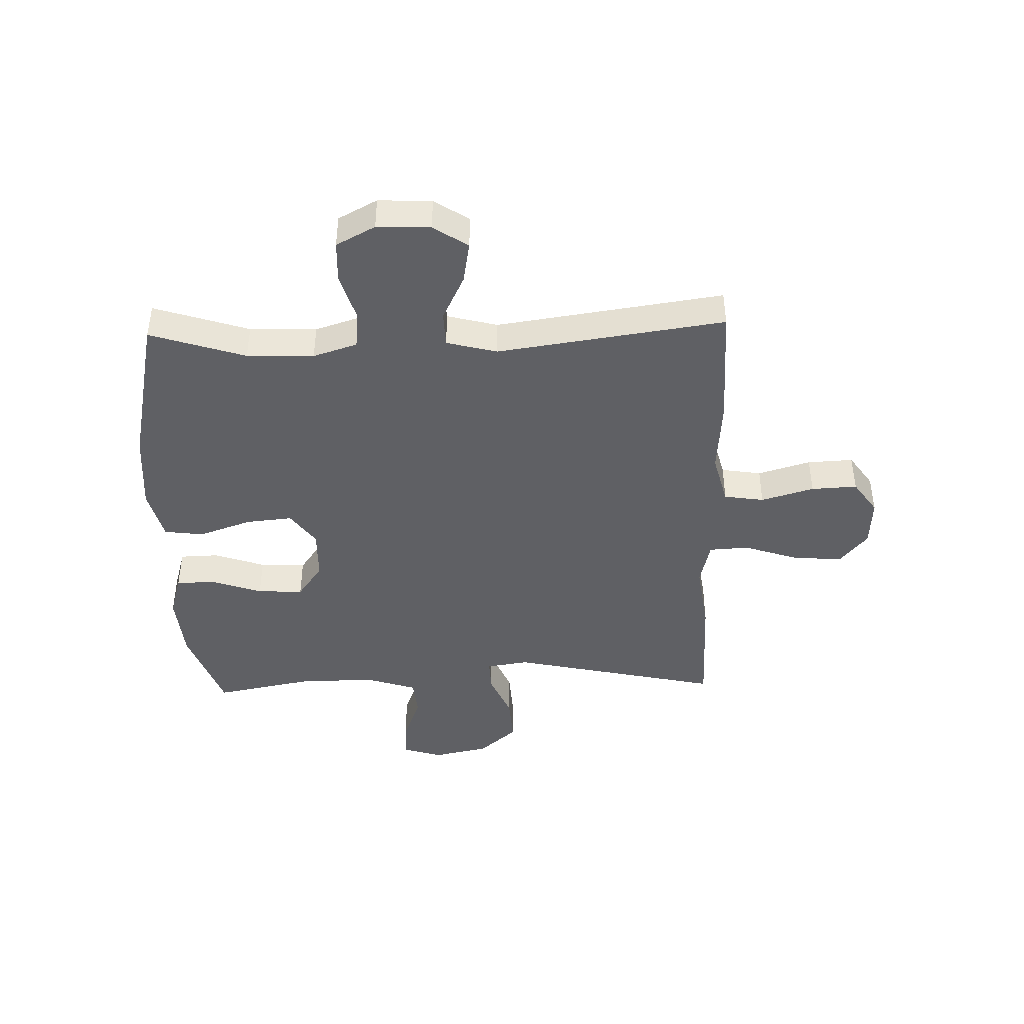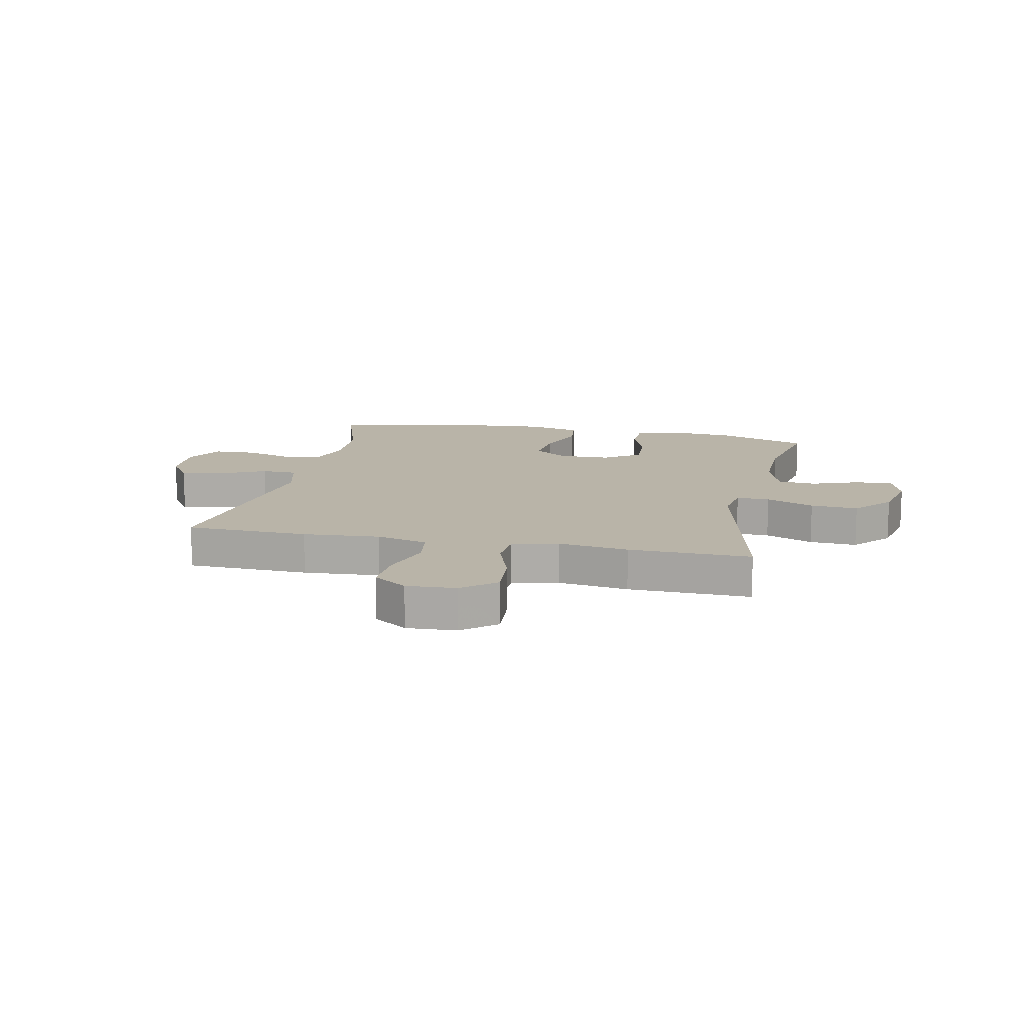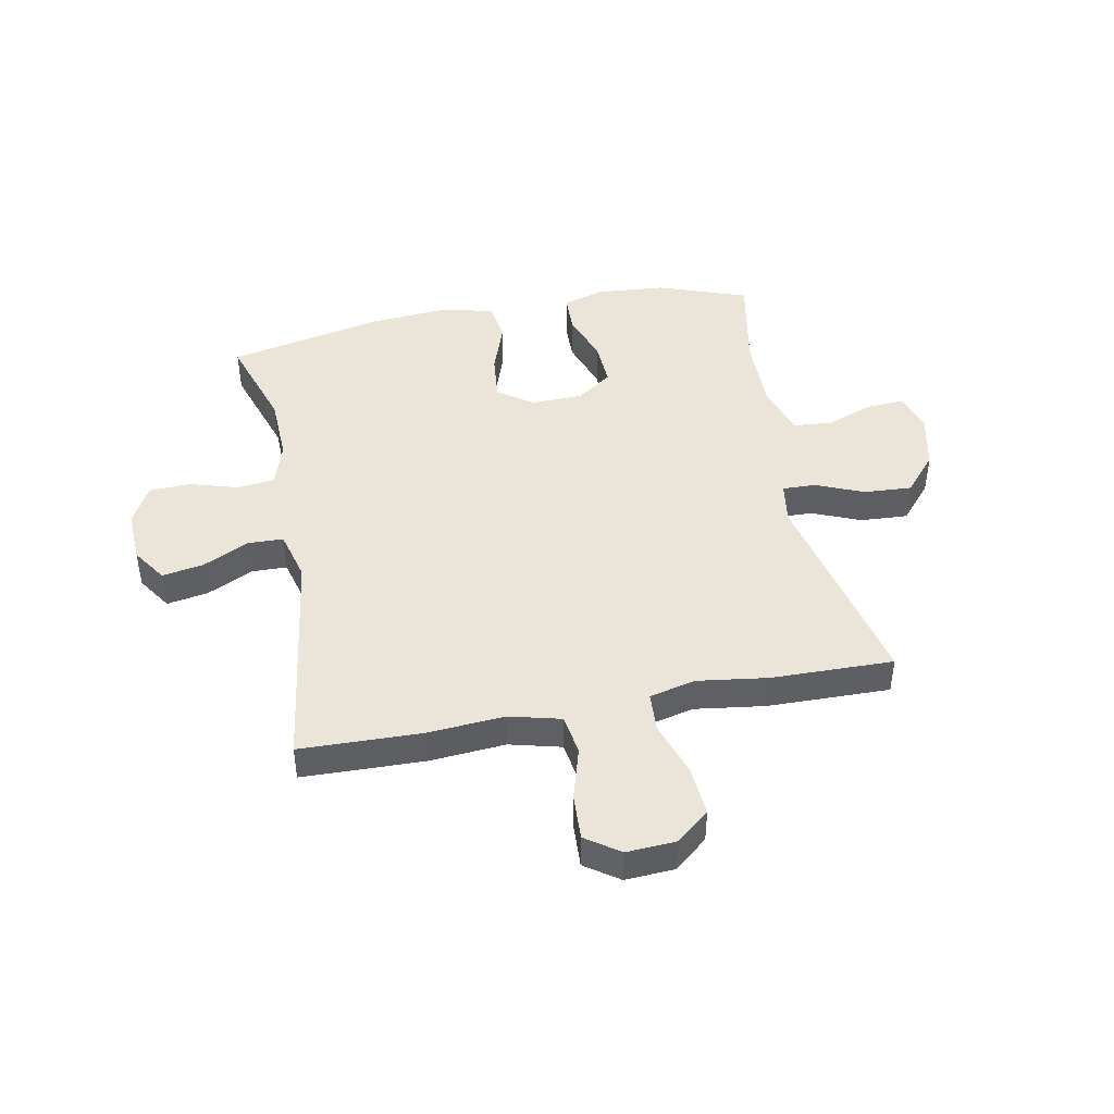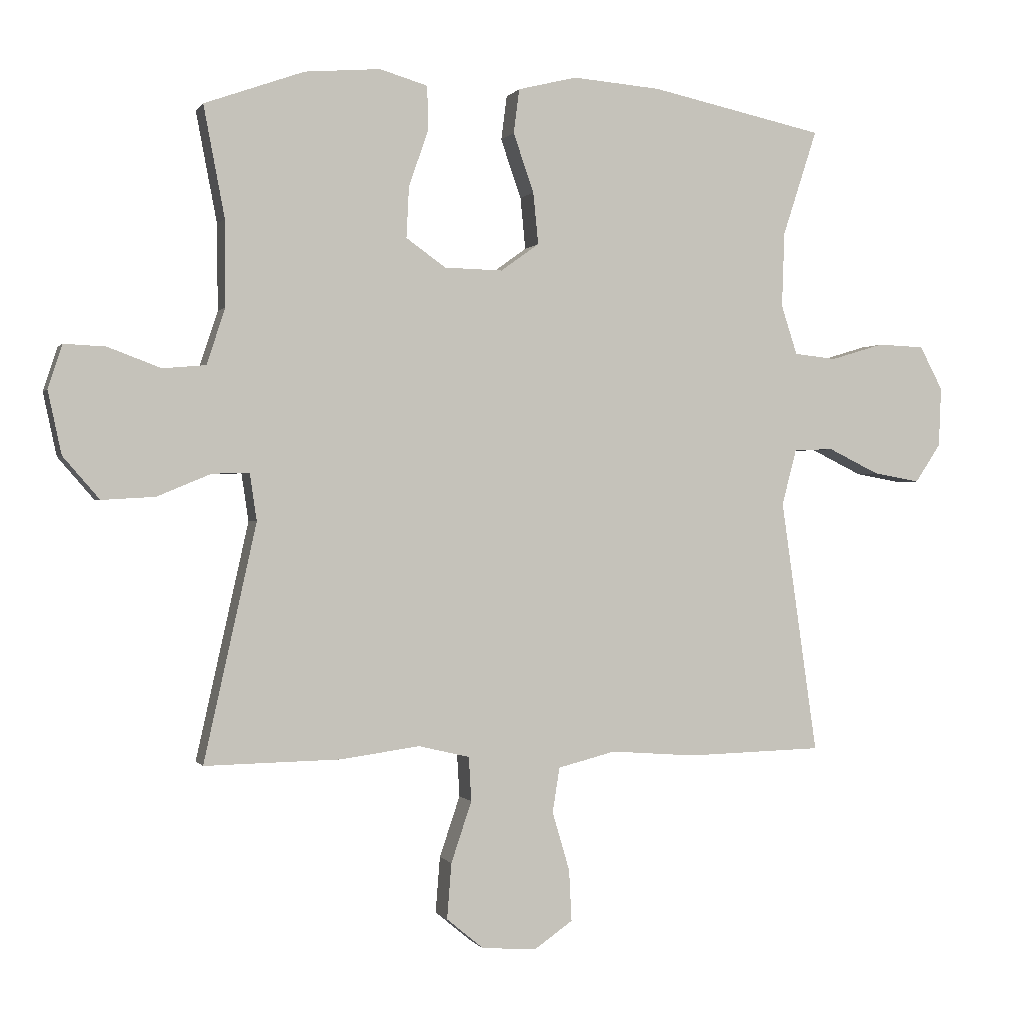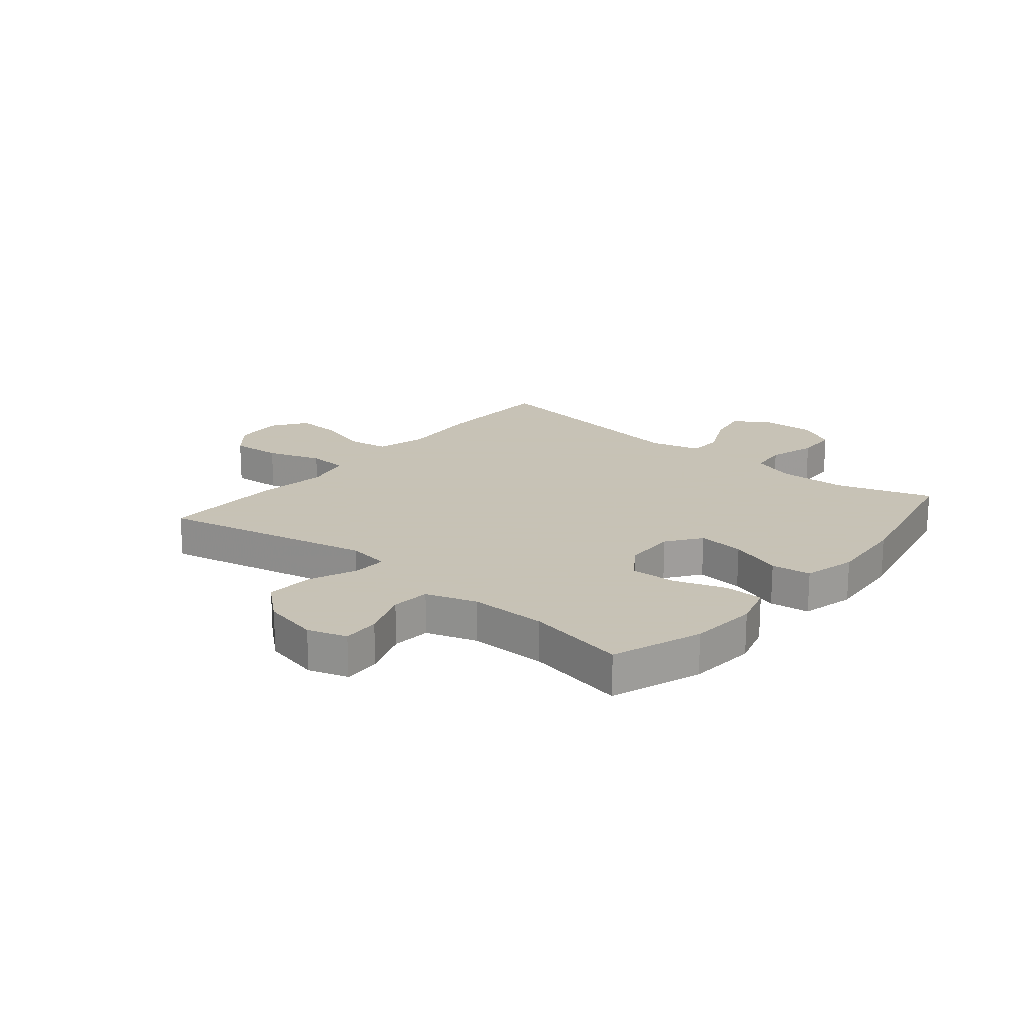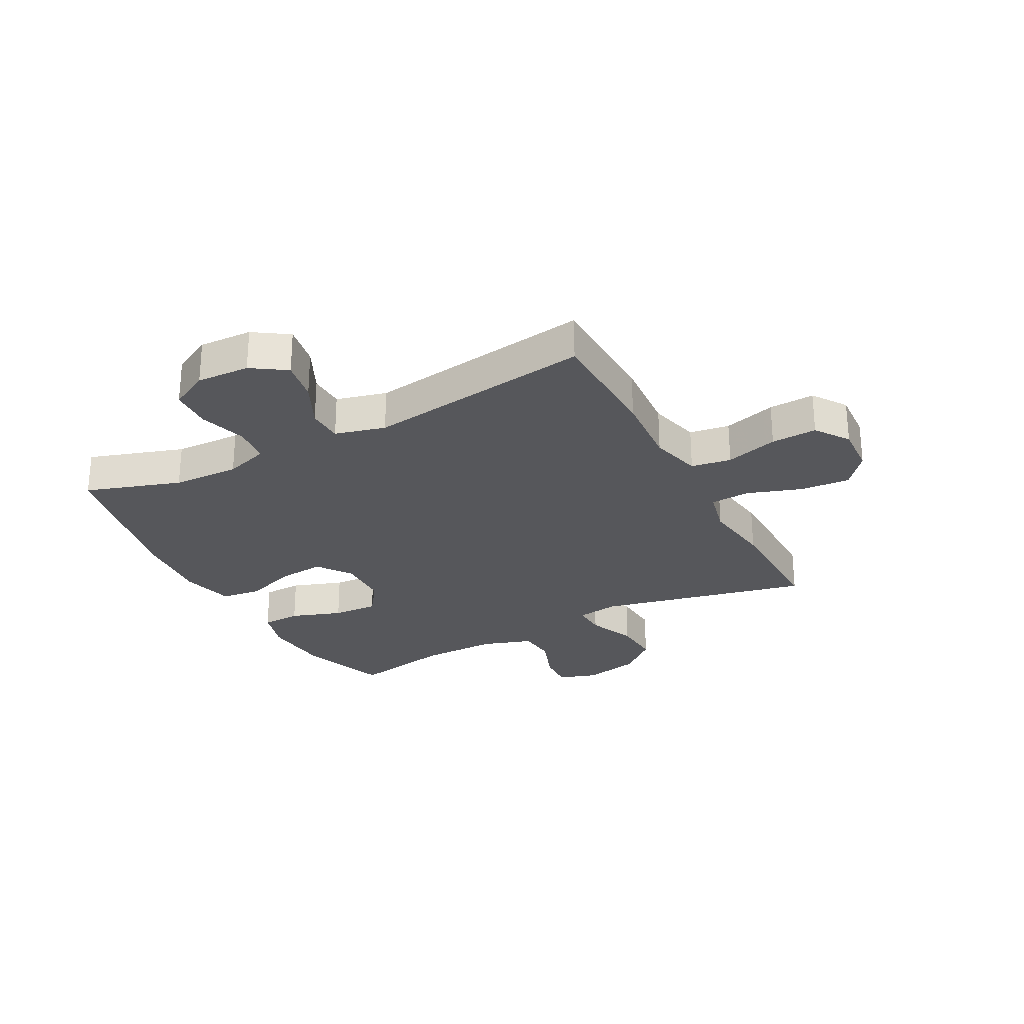
<metadata>
{"format":"obj","ext":"obj","renderer":"f3d","projection":"perspective","resolution":1024,"background":"white","views":[{"elev":-43.2,"azim":91.7,"up":"+Y"},{"elev":13.2,"azim":-167.9,"up":"+Y"},{"elev":44.7,"azim":169.0,"up":"+Y"},{"elev":-0.1,"azim":-16.5,"up":"+Z"},{"elev":19.1,"azim":-50.2,"up":"+Y"},{"elev":-27.2,"azim":118.0,"up":"+Y"}]}
</metadata>
<code>
v 0.5 0.07 0.5
v 0.446 0.07 0.334
v 0.442 0.07 0.217
v 0.467 0.07 0.14
v 0.533 0.07 0.133
v 0.616 0.07 0.158
v 0.689 0.07 0.155
v 0.725 0.07 0.087
v 0.721 0.07 -0.006
v 0.681 0.07 -0.066
v 0.608 0.07 -0.053
v 0.528 0.07 -0.014
v 0.466 0.07 -0.016
v 0.443 0.07 -0.104
v 0.5 0.07 -0.5
v 0.287 0.07 -0.506
v 0.154 0.07 -0.496
v 0.064 0.07 -0.519
v 0.053 0.07 -0.589
v 0.08 0.07 -0.681
v 0.084 0.07 -0.761
v 0.025 0.07 -0.802
v -0.061 0.07 -0.797
v -0.119 0.07 -0.749
v -0.112 0.07 -0.662
v -0.08 0.07 -0.567
v -0.084 0.07 -0.498
v -0.164 0.07 -0.479
v -0.287 0.07 -0.496
v -0.5 0.07 -0.5
v -0.418 0.07 -0.131
v -0.429 0.07 -0.057
v -0.487 0.07 -0.059
v -0.571 0.07 -0.094
v -0.654 0.07 -0.099
v -0.711 0.07 -0.033
v -0.732 0.07 0.065
v -0.71 0.07 0.133
v -0.645 0.07 0.13
v -0.562 0.07 0.099
v -0.495 0.07 0.105
v -0.466 0.07 0.193
v -0.467 0.07 0.327
v -0.5 0.07 0.5
v -0.344 0.07 0.556
v -0.226 0.07 0.566
v -0.151 0.07 0.544
v -0.149 0.07 0.476
v -0.18 0.07 0.387
v -0.184 0.07 0.307
v -0.122 0.07 0.263
v -0.031 0.07 0.261
v 0.029 0.07 0.304
v 0.021 0.07 0.385
v -0.011 0.07 0.477
v -0.002 0.07 0.546
v 0.09 0.07 0.569
v 0.228 0.07 0.558
v 0.5 0 0.5
v 0.446 0 0.334
v 0.442 0 0.217
v 0.467 0 0.14
v 0.533 0 0.133
v 0.616 0 0.158
v 0.689 0 0.155
v 0.725 0 0.087
v 0.721 0 -0.006
v 0.681 0 -0.066
v 0.608 0 -0.053
v 0.528 0 -0.014
v 0.466 0 -0.016
v 0.443 0 -0.104
v 0.5 0 -0.5
v 0.287 0 -0.506
v 0.154 0 -0.496
v 0.064 0 -0.519
v 0.053 0 -0.589
v 0.08 0 -0.681
v 0.084 0 -0.761
v 0.025 0 -0.802
v -0.061 0 -0.797
v -0.119 0 -0.749
v -0.112 0 -0.662
v -0.08 0 -0.567
v -0.084 0 -0.498
v -0.164 0 -0.479
v -0.287 0 -0.496
v -0.5 0 -0.5
v -0.418 0 -0.131
v -0.429 0 -0.057
v -0.487 0 -0.059
v -0.571 0 -0.094
v -0.654 0 -0.099
v -0.711 0 -0.033
v -0.732 0 0.065
v -0.71 0 0.133
v -0.645 0 0.13
v -0.562 0 0.099
v -0.495 0 0.105
v -0.466 0 0.193
v -0.467 0 0.327
v -0.5 0 0.5
v -0.344 0 0.556
v -0.226 0 0.566
v -0.151 0 0.544
v -0.149 0 0.476
v -0.18 0 0.387
v -0.184 0 0.307
v -0.122 0 0.263
v -0.031 0 0.261
v 0.029 0 0.304
v 0.021 0 0.385
v -0.011 0 0.477
v -0.002 0 0.546
v 0.09 0 0.569
v 0.228 0 0.558
f 58 1 2
f 57 58 2
f 56 57 2
f 55 56 2
f 54 55 2
f 53 54 2 3
f 52 53 3 4
f 51 52 4
f 47 48 49
f 46 47 49
f 45 46 49
f 44 45 49
f 43 44 49
f 42 43 49 50
f 41 42 50 51
f 38 39 40
f 37 38 40
f 36 37 40
f 35 36 40
f 34 35 40
f 33 34 40
f 32 33 40 41
f 28 29 30 31
f 27 28 31 32
f 24 25 26
f 23 24 26
f 22 23 26
f 21 22 26
f 20 21 26
f 19 20 26
f 18 19 26 27
f 41 51 4
f 32 41 4
f 27 32 4
f 18 27 4
f 17 18 4
f 10 11 12
f 9 10 12
f 8 9 12
f 7 8 12
f 6 7 12
f 5 6 12
f 5 12 13
f 4 5 13
f 17 4 13 14
f 14 15 16 17
f 60 59 116
f 60 116 115
f 60 115 114
f 60 114 113
f 60 113 112
f 61 60 112 111
f 62 61 111 110
f 62 110 109
f 107 106 105
f 107 105 104
f 107 104 103
f 107 103 102
f 107 102 101
f 108 107 101 100
f 109 108 100 99
f 98 97 96
f 98 96 95
f 98 95 94
f 98 94 93
f 98 93 92
f 98 92 91
f 99 98 91 90
f 89 88 87 86
f 90 89 86 85
f 84 83 82
f 84 82 81
f 84 81 80
f 84 80 79
f 84 79 78
f 84 78 77
f 85 84 77 76
f 62 109 99
f 62 99 90
f 62 90 85
f 62 85 76
f 62 76 75
f 70 69 68
f 70 68 67
f 70 67 66
f 70 66 65
f 70 65 64
f 70 64 63
f 71 70 63
f 71 63 62
f 72 71 62 75
f 75 74 73 72
f 1 59 60 2
f 2 60 61 3
f 3 61 62 4
f 4 62 63 5
f 5 63 64 6
f 6 64 65 7
f 7 65 66 8
f 8 66 67 9
f 9 67 68 10
f 10 68 69 11
f 11 69 70 12
f 12 70 71 13
f 13 71 72 14
f 14 72 73 15
f 15 73 74 16
f 16 74 75 17
f 17 75 76 18
f 18 76 77 19
f 19 77 78 20
f 20 78 79 21
f 21 79 80 22
f 22 80 81 23
f 23 81 82 24
f 24 82 83 25
f 25 83 84 26
f 26 84 85 27
f 27 85 86 28
f 28 86 87 29
f 29 87 88 30
f 30 88 89 31
f 31 89 90 32
f 32 90 91 33
f 33 91 92 34
f 34 92 93 35
f 35 93 94 36
f 36 94 95 37
f 37 95 96 38
f 38 96 97 39
f 39 97 98 40
f 40 98 99 41
f 41 99 100 42
f 42 100 101 43
f 43 101 102 44
f 44 102 103 45
f 45 103 104 46
f 46 104 105 47
f 47 105 106 48
f 48 106 107 49
f 49 107 108 50
f 50 108 109 51
f 51 109 110 52
f 52 110 111 53
f 53 111 112 54
f 54 112 113 55
f 55 113 114 56
f 56 114 115 57
f 57 115 116 58
f 58 116 59 1

</code>
